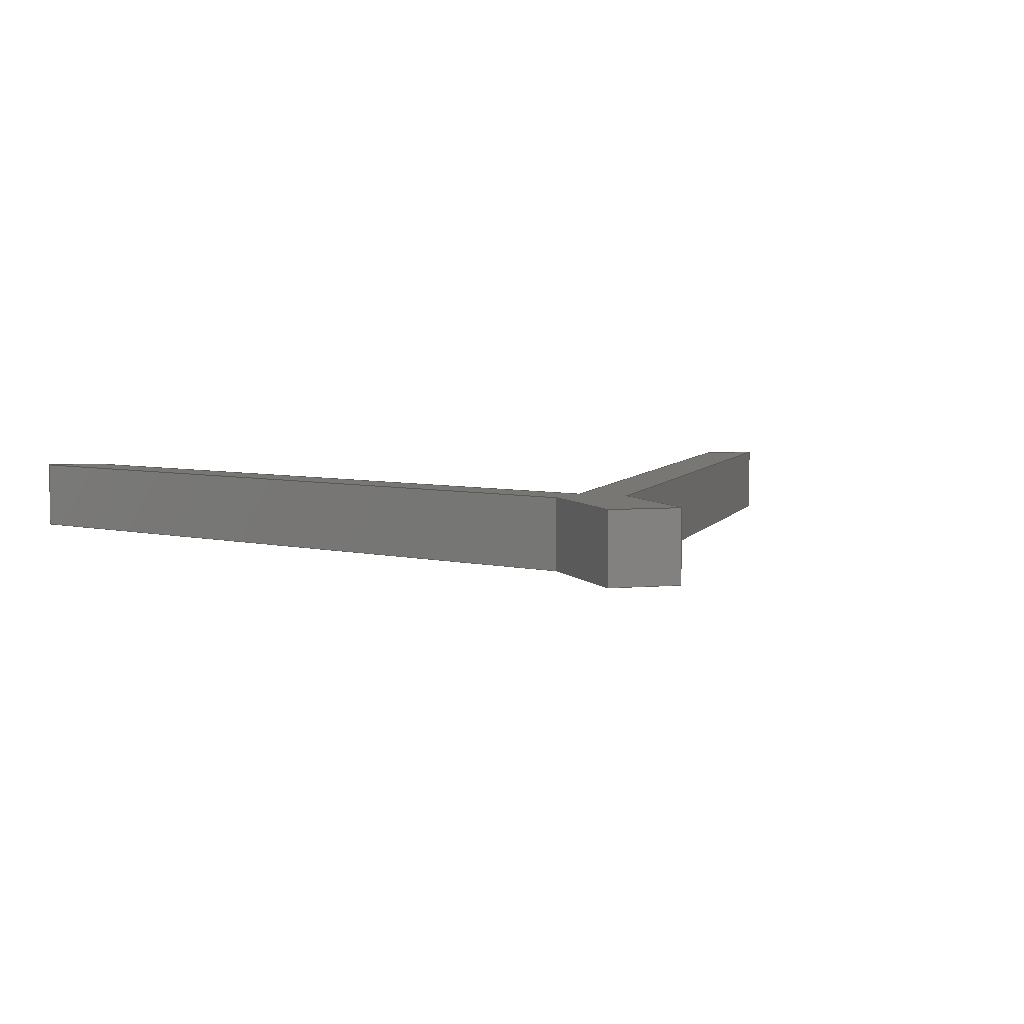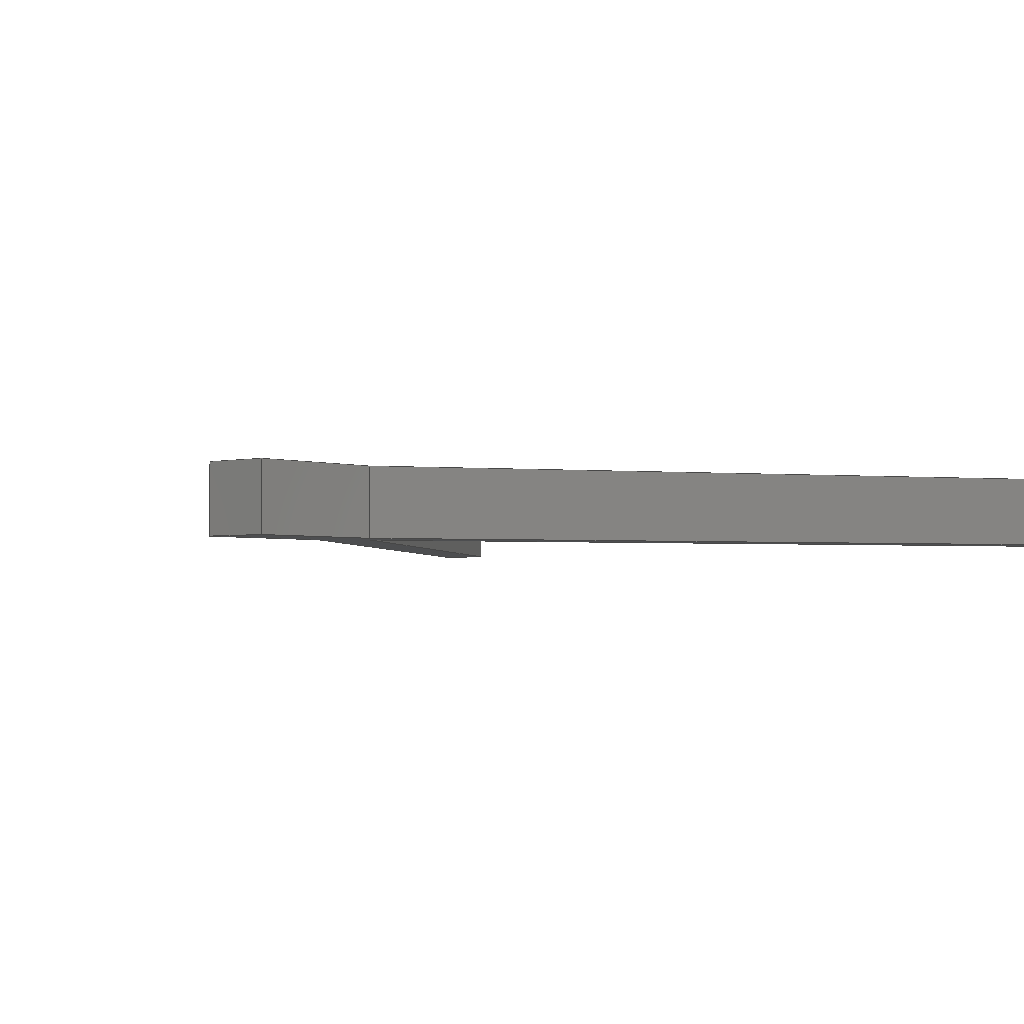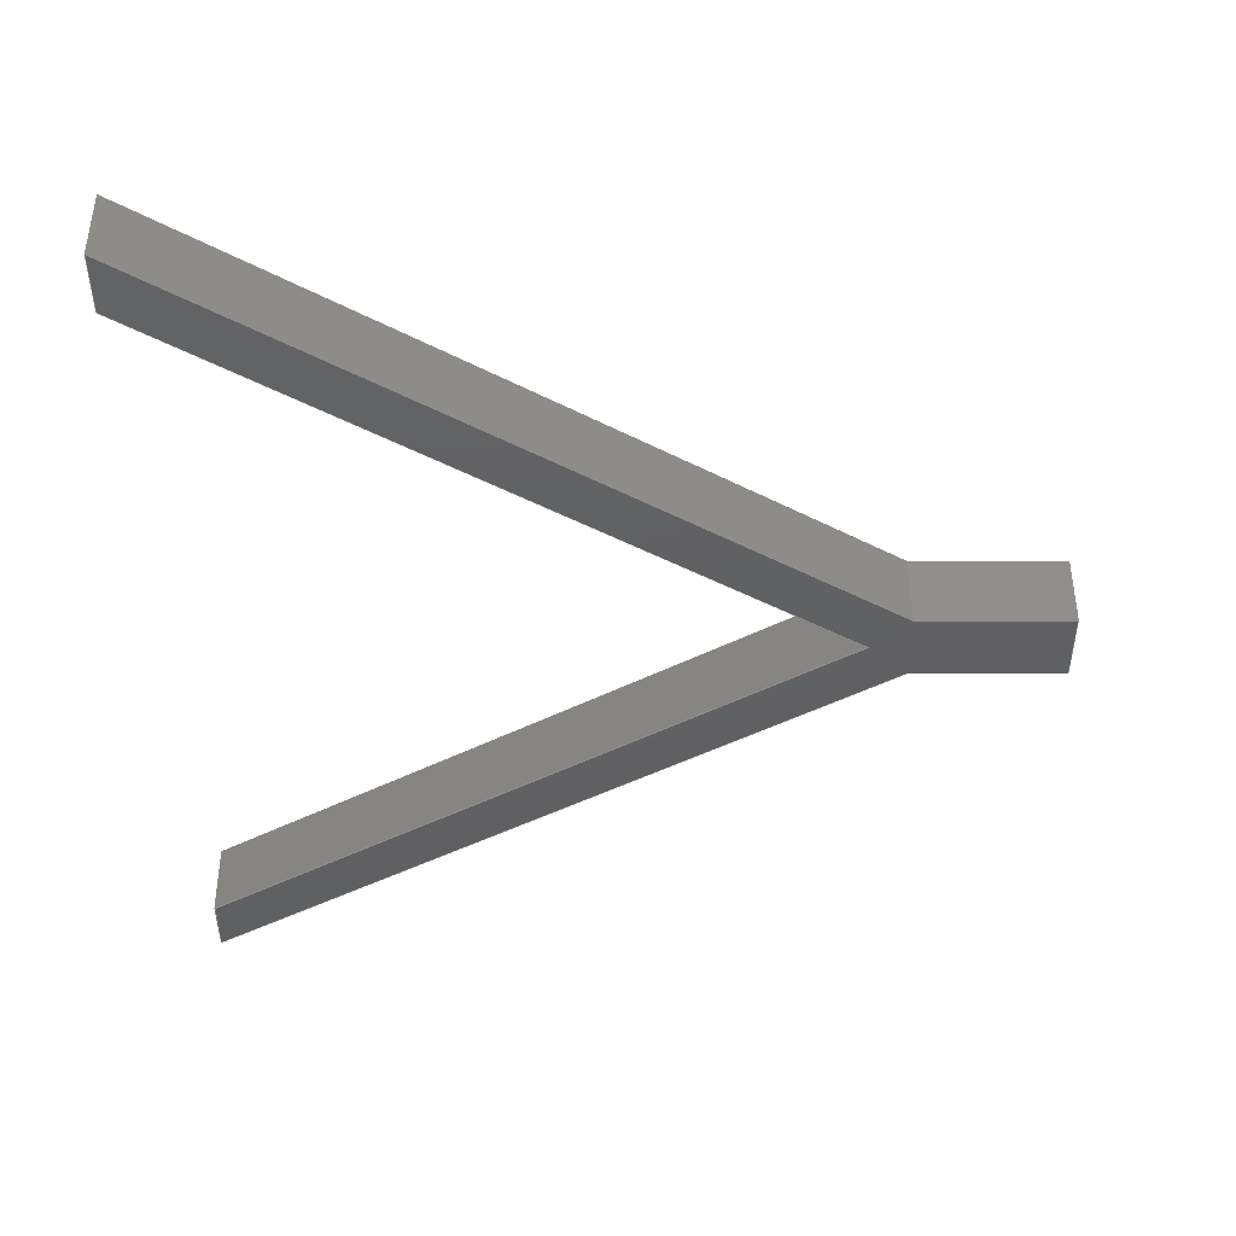
<metadata>
{"format":"step","ext":"step","renderer":"f3d","projection":"perspective","resolution":1024,"background":"white","views":[{"elev":4.8,"azim":72.7,"up":"+Y"},{"elev":-2.5,"azim":130.1,"up":"+Y"},{"elev":-41.9,"azim":0.1,"up":"+Y"}]}
</metadata>
<code>
ISO-10303-21;
DATA;
#1=MECHANICAL_DESIGN_GEOMETRIC_PRESENTATION_REPRESENTATION('',(#4),#339);
#2=SHAPE_REPRESENTATION_RELATIONSHIP('SRR','None',#346,#3);
#3=ADVANCED_BREP_SHAPE_REPRESENTATION('',(#5),#338);
#4=STYLED_ITEM('',(#355),#5);
#5=MANIFOLD_SOLID_BREP('Body1',#203);
#6=FACE_OUTER_BOUND('',#17,.T.);
#7=FACE_OUTER_BOUND('',#18,.T.);
#8=FACE_OUTER_BOUND('',#19,.T.);
#9=FACE_OUTER_BOUND('',#20,.T.);
#10=FACE_OUTER_BOUND('',#21,.T.);
#11=FACE_OUTER_BOUND('',#22,.T.);
#12=FACE_OUTER_BOUND('',#23,.T.);
#13=FACE_OUTER_BOUND('',#24,.T.);
#14=FACE_OUTER_BOUND('',#25,.T.);
#15=FACE_OUTER_BOUND('',#26,.T.);
#16=FACE_OUTER_BOUND('',#27,.T.);
#17=EDGE_LOOP('',(#127,#128,#129,#130));
#18=EDGE_LOOP('',(#131,#132,#133,#134));
#19=EDGE_LOOP('',(#135,#136,#137,#138));
#20=EDGE_LOOP('',(#139,#140,#141,#142));
#21=EDGE_LOOP('',(#143,#144,#145,#146));
#22=EDGE_LOOP('',(#147,#148,#149,#150));
#23=EDGE_LOOP('',(#151,#152,#153,#154));
#24=EDGE_LOOP('',(#155,#156,#157,#158));
#25=EDGE_LOOP('',(#159,#160,#161,#162));
#26=EDGE_LOOP('',(#163,#164,#165,#166,#167,#168,#169,#170,#171));
#27=EDGE_LOOP('',(#172,#173,#174,#175,#176,#177,#178,#179,#180));
#28=LINE('',#283,#55);
#29=LINE('',#285,#56);
#30=LINE('',#287,#57);
#31=LINE('',#288,#58);
#32=LINE('',#291,#59);
#33=LINE('',#293,#60);
#34=LINE('',#294,#61);
#35=LINE('',#297,#62);
#36=LINE('',#299,#63);
#37=LINE('',#300,#64);
#38=LINE('',#303,#65);
#39=LINE('',#305,#66);
#40=LINE('',#306,#67);
#41=LINE('',#309,#68);
#42=LINE('',#311,#69);
#43=LINE('',#312,#70);
#44=LINE('',#315,#71);
#45=LINE('',#317,#72);
#46=LINE('',#318,#73);
#47=LINE('',#321,#74);
#48=LINE('',#323,#75);
#49=LINE('',#324,#76);
#50=LINE('',#327,#77);
#51=LINE('',#329,#78);
#52=LINE('',#330,#79);
#53=LINE('',#332,#80);
#54=LINE('',#333,#81);
#55=VECTOR('',#232,1);
#56=VECTOR('',#233,1);
#57=VECTOR('',#234,1);
#58=VECTOR('',#235,1);
#59=VECTOR('',#238,1);
#60=VECTOR('',#239,1);
#61=VECTOR('',#240,1);
#62=VECTOR('',#243,1);
#63=VECTOR('',#244,1);
#64=VECTOR('',#245,1);
#65=VECTOR('',#248,1);
#66=VECTOR('',#249,1);
#67=VECTOR('',#250,1);
#68=VECTOR('',#253,1);
#69=VECTOR('',#254,1);
#70=VECTOR('',#255,1);
#71=VECTOR('',#258,1);
#72=VECTOR('',#259,1);
#73=VECTOR('',#260,1);
#74=VECTOR('',#263,1);
#75=VECTOR('',#264,1);
#76=VECTOR('',#265,1);
#77=VECTOR('',#268,1);
#78=VECTOR('',#269,1);
#79=VECTOR('',#270,1);
#80=VECTOR('',#273,1);
#81=VECTOR('',#274,1);
#82=VERTEX_POINT('',#281);
#83=VERTEX_POINT('',#282);
#84=VERTEX_POINT('',#284);
#85=VERTEX_POINT('',#286);
#86=VERTEX_POINT('',#290);
#87=VERTEX_POINT('',#292);
#88=VERTEX_POINT('',#296);
#89=VERTEX_POINT('',#298);
#90=VERTEX_POINT('',#302);
#91=VERTEX_POINT('',#304);
#92=VERTEX_POINT('',#308);
#93=VERTEX_POINT('',#310);
#94=VERTEX_POINT('',#314);
#95=VERTEX_POINT('',#316);
#96=VERTEX_POINT('',#320);
#97=VERTEX_POINT('',#322);
#98=VERTEX_POINT('',#326);
#99=VERTEX_POINT('',#328);
#100=EDGE_CURVE('',#82,#83,#28,.T.);
#101=EDGE_CURVE('',#82,#84,#29,.T.);
#102=EDGE_CURVE('',#85,#84,#30,.T.);
#103=EDGE_CURVE('',#83,#85,#31,.T.);
#104=EDGE_CURVE('',#83,#86,#32,.T.);
#105=EDGE_CURVE('',#87,#85,#33,.T.);
#106=EDGE_CURVE('',#86,#87,#34,.T.);
#107=EDGE_CURVE('',#88,#86,#35,.T.);
#108=EDGE_CURVE('',#89,#87,#36,.T.);
#109=EDGE_CURVE('',#88,#89,#37,.T.);
#110=EDGE_CURVE('',#88,#90,#38,.T.);
#111=EDGE_CURVE('',#91,#89,#39,.T.);
#112=EDGE_CURVE('',#90,#91,#40,.T.);
#113=EDGE_CURVE('',#90,#92,#41,.T.);
#114=EDGE_CURVE('',#93,#91,#42,.T.);
#115=EDGE_CURVE('',#92,#93,#43,.T.);
#116=EDGE_CURVE('',#94,#92,#44,.T.);
#117=EDGE_CURVE('',#95,#93,#45,.T.);
#118=EDGE_CURVE('',#94,#95,#46,.T.);
#119=EDGE_CURVE('',#96,#94,#47,.T.);
#120=EDGE_CURVE('',#97,#95,#48,.T.);
#121=EDGE_CURVE('',#96,#97,#49,.T.);
#122=EDGE_CURVE('',#96,#98,#50,.T.);
#123=EDGE_CURVE('',#99,#97,#51,.T.);
#124=EDGE_CURVE('',#98,#99,#52,.T.);
#125=EDGE_CURVE('',#98,#82,#53,.T.);
#126=EDGE_CURVE('',#84,#99,#54,.T.);
#127=ORIENTED_EDGE('',*,*,#100,.F.);
#128=ORIENTED_EDGE('',*,*,#101,.T.);
#129=ORIENTED_EDGE('',*,*,#102,.F.);
#130=ORIENTED_EDGE('',*,*,#103,.F.);
#131=ORIENTED_EDGE('',*,*,#104,.F.);
#132=ORIENTED_EDGE('',*,*,#103,.T.);
#133=ORIENTED_EDGE('',*,*,#105,.F.);
#134=ORIENTED_EDGE('',*,*,#106,.F.);
#135=ORIENTED_EDGE('',*,*,#107,.T.);
#136=ORIENTED_EDGE('',*,*,#106,.T.);
#137=ORIENTED_EDGE('',*,*,#108,.F.);
#138=ORIENTED_EDGE('',*,*,#109,.F.);
#139=ORIENTED_EDGE('',*,*,#110,.F.);
#140=ORIENTED_EDGE('',*,*,#109,.T.);
#141=ORIENTED_EDGE('',*,*,#111,.F.);
#142=ORIENTED_EDGE('',*,*,#112,.F.);
#143=ORIENTED_EDGE('',*,*,#113,.F.);
#144=ORIENTED_EDGE('',*,*,#112,.T.);
#145=ORIENTED_EDGE('',*,*,#114,.F.);
#146=ORIENTED_EDGE('',*,*,#115,.F.);
#147=ORIENTED_EDGE('',*,*,#116,.T.);
#148=ORIENTED_EDGE('',*,*,#115,.T.);
#149=ORIENTED_EDGE('',*,*,#117,.F.);
#150=ORIENTED_EDGE('',*,*,#118,.F.);
#151=ORIENTED_EDGE('',*,*,#119,.T.);
#152=ORIENTED_EDGE('',*,*,#118,.T.);
#153=ORIENTED_EDGE('',*,*,#120,.F.);
#154=ORIENTED_EDGE('',*,*,#121,.F.);
#155=ORIENTED_EDGE('',*,*,#122,.F.);
#156=ORIENTED_EDGE('',*,*,#121,.T.);
#157=ORIENTED_EDGE('',*,*,#123,.F.);
#158=ORIENTED_EDGE('',*,*,#124,.F.);
#159=ORIENTED_EDGE('',*,*,#125,.F.);
#160=ORIENTED_EDGE('',*,*,#124,.T.);
#161=ORIENTED_EDGE('',*,*,#126,.F.);
#162=ORIENTED_EDGE('',*,*,#101,.F.);
#163=ORIENTED_EDGE('',*,*,#125,.T.);
#164=ORIENTED_EDGE('',*,*,#100,.T.);
#165=ORIENTED_EDGE('',*,*,#104,.T.);
#166=ORIENTED_EDGE('',*,*,#107,.F.);
#167=ORIENTED_EDGE('',*,*,#110,.T.);
#168=ORIENTED_EDGE('',*,*,#113,.T.);
#169=ORIENTED_EDGE('',*,*,#116,.F.);
#170=ORIENTED_EDGE('',*,*,#119,.F.);
#171=ORIENTED_EDGE('',*,*,#122,.T.);
#172=ORIENTED_EDGE('',*,*,#126,.T.);
#173=ORIENTED_EDGE('',*,*,#123,.T.);
#174=ORIENTED_EDGE('',*,*,#120,.T.);
#175=ORIENTED_EDGE('',*,*,#117,.T.);
#176=ORIENTED_EDGE('',*,*,#114,.T.);
#177=ORIENTED_EDGE('',*,*,#111,.T.);
#178=ORIENTED_EDGE('',*,*,#108,.T.);
#179=ORIENTED_EDGE('',*,*,#105,.T.);
#180=ORIENTED_EDGE('',*,*,#102,.T.);
#181=PLANE('',#217);
#182=PLANE('',#218);
#183=PLANE('',#219);
#184=PLANE('',#220);
#185=PLANE('',#221);
#186=PLANE('',#222);
#187=PLANE('',#223);
#188=PLANE('',#224);
#189=PLANE('',#225);
#190=PLANE('',#226);
#191=PLANE('',#227);
#192=ADVANCED_FACE('',(#6),#181,.T.);
#193=ADVANCED_FACE('',(#7),#182,.T.);
#194=ADVANCED_FACE('',(#8),#183,.T.);
#195=ADVANCED_FACE('',(#9),#184,.T.);
#196=ADVANCED_FACE('',(#10),#185,.T.);
#197=ADVANCED_FACE('',(#11),#186,.T.);
#198=ADVANCED_FACE('',(#12),#187,.T.);
#199=ADVANCED_FACE('',(#13),#188,.T.);
#200=ADVANCED_FACE('',(#14),#189,.T.);
#201=ADVANCED_FACE('',(#15),#190,.T.);
#202=ADVANCED_FACE('',(#16),#191,.T.);
#203=CLOSED_SHELL('',(#192,#193,#194,#195,#196,#197,#198,#199,#200,#201,
#202));
#204=DERIVED_UNIT_ELEMENT(#206,1);
#205=DERIVED_UNIT_ELEMENT(#341,3);
#206=(
MASS_UNIT()
NAMED_UNIT(*)
SI_UNIT(.KILO.,.GRAM.)
);
#207=DERIVED_UNIT((#204,#205));
#208=MEASURE_REPRESENTATION_ITEM('density measure',
POSITIVE_RATIO_MEASURE(7850),#207);
#209=PROPERTY_DEFINITION_REPRESENTATION(#214,#211);
#210=PROPERTY_DEFINITION_REPRESENTATION(#215,#212);
#211=REPRESENTATION('material name',(#213),#338);
#212=REPRESENTATION('density',(#208),#338);
#213=DESCRIPTIVE_REPRESENTATION_ITEM('Steel','Steel');
#214=PROPERTY_DEFINITION('material property','material name',#348);
#215=PROPERTY_DEFINITION('material property','density of part',#348);
#216=AXIS2_PLACEMENT_3D('placement',#279,#228,#229);
#217=AXIS2_PLACEMENT_3D('',#280,#230,#231);
#218=AXIS2_PLACEMENT_3D('',#289,#236,#237);
#219=AXIS2_PLACEMENT_3D('',#295,#241,#242);
#220=AXIS2_PLACEMENT_3D('',#301,#246,#247);
#221=AXIS2_PLACEMENT_3D('',#307,#251,#252);
#222=AXIS2_PLACEMENT_3D('',#313,#256,#257);
#223=AXIS2_PLACEMENT_3D('',#319,#261,#262);
#224=AXIS2_PLACEMENT_3D('',#325,#266,#267);
#225=AXIS2_PLACEMENT_3D('',#331,#271,#272);
#226=AXIS2_PLACEMENT_3D('',#334,#275,#276);
#227=AXIS2_PLACEMENT_3D('',#335,#277,#278);
#228=DIRECTION('axis',(0,0,1));
#229=DIRECTION('refdir',(1,0,0));
#230=DIRECTION('center_axis',(1,0,0));
#231=DIRECTION('ref_axis',(0,0,-1));
#232=DIRECTION('',(0,0,1));
#233=DIRECTION('',(0,1,0));
#234=DIRECTION('',(0,0,-1));
#235=DIRECTION('',(0,1,0));
#236=DIRECTION('center_axis',(0,0,1));
#237=DIRECTION('ref_axis',(1,0,0));
#238=DIRECTION('',(-1,0,0));
#239=DIRECTION('',(1,0,0));
#240=DIRECTION('',(0,1,0));
#241=DIRECTION('center_axis',(0.5333,0,0.8459));
#242=DIRECTION('ref_axis',(0.8459,0,-0.5333));
#243=DIRECTION('',(0.8459,0,-0.5333));
#244=DIRECTION('',(0.8459,0,-0.5333));
#245=DIRECTION('',(0,1,0));
#246=DIRECTION('center_axis',(-1,0,0));
#247=DIRECTION('ref_axis',(0,0,1));
#248=DIRECTION('',(0,0,-1));
#249=DIRECTION('',(0,0,1));
#250=DIRECTION('',(0,1,0));
#251=DIRECTION('center_axis',(-0.5333,0,-0.8459));
#252=DIRECTION('ref_axis',(-0.8459,0,0.5333));
#253=DIRECTION('',(0.8459,0,-0.5333));
#254=DIRECTION('',(-0.8459,0,0.5333));
#255=DIRECTION('',(0,1,0));
#256=DIRECTION('center_axis',(-0.5333,0,0.8459));
#257=DIRECTION('ref_axis',(0.8459,0,0.5333));
#258=DIRECTION('',(0.8459,0,0.5333));
#259=DIRECTION('',(0.8459,0,0.5333));
#260=DIRECTION('',(0,1,0));
#261=DIRECTION('center_axis',(-1,0,0));
#262=DIRECTION('ref_axis',(0,0,1));
#263=DIRECTION('',(0,0,1));
#264=DIRECTION('',(0,0,1));
#265=DIRECTION('',(0,1,0));
#266=DIRECTION('center_axis',(0.5333,0,-0.8459));
#267=DIRECTION('ref_axis',(-0.8459,0,-0.5333));
#268=DIRECTION('',(0.8459,0,0.5333));
#269=DIRECTION('',(-0.8459,0,-0.5333));
#270=DIRECTION('',(0,1,0));
#271=DIRECTION('center_axis',(0,0,-1));
#272=DIRECTION('ref_axis',(-1,0,0));
#273=DIRECTION('',(1,0,0));
#274=DIRECTION('',(-1,0,0));
#275=DIRECTION('center_axis',(0,-1,0));
#276=DIRECTION('ref_axis',(1,0,0));
#277=DIRECTION('center_axis',(0,1,0));
#278=DIRECTION('ref_axis',(0,0,1));
#279=CARTESIAN_POINT('',(0,0,0));
#280=CARTESIAN_POINT('Origin',(204.3,0,5));
#281=CARTESIAN_POINT('',(204.3,0,-5));
#282=CARTESIAN_POINT('',(204.3,0,5));
#283=CARTESIAN_POINT('',(204.3,0,-5));
#284=CARTESIAN_POINT('',(204.3,10,-5));
#285=CARTESIAN_POINT('',(204.3,0,-5));
#286=CARTESIAN_POINT('',(204.3,10,5));
#287=CARTESIAN_POINT('',(204.3,10,-5));
#288=CARTESIAN_POINT('',(204.3,0,5));
#289=CARTESIAN_POINT('Origin',(183.9,0,5));
#290=CARTESIAN_POINT('',(183.9,0,5));
#291=CARTESIAN_POINT('',(204.3,0,5));
#292=CARTESIAN_POINT('',(183.9,10,5));
#293=CARTESIAN_POINT('',(204.3,10,5));
#294=CARTESIAN_POINT('',(183.9,0,5));
#295=CARTESIAN_POINT('Origin',(90.3,0,64));
#296=CARTESIAN_POINT('',(90.3,0,64));
#297=CARTESIAN_POINT('',(90.3,0,64));
#298=CARTESIAN_POINT('',(90.3,10,64));
#299=CARTESIAN_POINT('',(90.3,10,64));
#300=CARTESIAN_POINT('',(90.3,0,64));
#301=CARTESIAN_POINT('Origin',(90.3,0,55.72));
#302=CARTESIAN_POINT('',(90.3,0,55.72));
#303=CARTESIAN_POINT('',(90.3,0,64));
#304=CARTESIAN_POINT('',(90.3,10,55.72));
#305=CARTESIAN_POINT('',(90.3,10,64));
#306=CARTESIAN_POINT('',(90.3,0,55.72));
#307=CARTESIAN_POINT('Origin',(178.7,0,-1.421e-14));
#308=CARTESIAN_POINT('',(178.7,0,-1.421e-14));
#309=CARTESIAN_POINT('',(90.3,0,55.72));
#310=CARTESIAN_POINT('',(178.7,10,-1.421e-14));
#311=CARTESIAN_POINT('',(90.3,10,55.72));
#312=CARTESIAN_POINT('',(178.7,0,-1.421e-14));
#313=CARTESIAN_POINT('Origin',(90.3,0,-55.72));
#314=CARTESIAN_POINT('',(90.3,0,-55.72));
#315=CARTESIAN_POINT('',(90.3,0,-55.72));
#316=CARTESIAN_POINT('',(90.3,10,-55.72));
#317=CARTESIAN_POINT('',(90.3,10,-55.72));
#318=CARTESIAN_POINT('',(90.3,0,-55.72));
#319=CARTESIAN_POINT('Origin',(90.3,0,-64));
#320=CARTESIAN_POINT('',(90.3,0,-64));
#321=CARTESIAN_POINT('',(90.3,0,-64));
#322=CARTESIAN_POINT('',(90.3,10,-64));
#323=CARTESIAN_POINT('',(90.3,10,-64));
#324=CARTESIAN_POINT('',(90.3,0,-64));
#325=CARTESIAN_POINT('Origin',(183.9,0,-5));
#326=CARTESIAN_POINT('',(183.9,0,-5));
#327=CARTESIAN_POINT('',(90.3,0,-64));
#328=CARTESIAN_POINT('',(183.9,10,-5));
#329=CARTESIAN_POINT('',(90.3,10,-64));
#330=CARTESIAN_POINT('',(183.9,0,-5));
#331=CARTESIAN_POINT('Origin',(204.3,0,-5));
#332=CARTESIAN_POINT('',(183.9,0,-5));
#333=CARTESIAN_POINT('',(183.9,10,-5));
#334=CARTESIAN_POINT('Origin',(147.3,0,0));
#335=CARTESIAN_POINT('Origin',(147.3,10,0));
#336=UNCERTAINTY_MEASURE_WITH_UNIT(LENGTH_MEASURE(0.001),#340,
'DISTANCE_ACCURACY_VALUE',
'Maximum model space distance between geometric entities at asserted c
onnectivities');
#337=UNCERTAINTY_MEASURE_WITH_UNIT(LENGTH_MEASURE(0.001),#340,
'DISTANCE_ACCURACY_VALUE',
'Maximum model space distance between geometric entities at asserted c
onnectivities');
#338=(
GEOMETRIC_REPRESENTATION_CONTEXT(3)
GLOBAL_UNCERTAINTY_ASSIGNED_CONTEXT((#336))
GLOBAL_UNIT_ASSIGNED_CONTEXT((#340,#342,#343))
REPRESENTATION_CONTEXT('','3D')
);
#339=(
GEOMETRIC_REPRESENTATION_CONTEXT(3)
GLOBAL_UNCERTAINTY_ASSIGNED_CONTEXT((#337))
GLOBAL_UNIT_ASSIGNED_CONTEXT((#340,#342,#343))
REPRESENTATION_CONTEXT('','3D')
);
#340=(
LENGTH_UNIT()
NAMED_UNIT(*)
SI_UNIT(.CENTI.,.METRE.)
);
#341=(
LENGTH_UNIT()
NAMED_UNIT(*)
SI_UNIT($,.METRE.)
);
#342=(
NAMED_UNIT(*)
PLANE_ANGLE_UNIT()
SI_UNIT($,.RADIAN.)
);
#343=(
NAMED_UNIT(*)
SI_UNIT($,.STERADIAN.)
SOLID_ANGLE_UNIT()
);
#344=SHAPE_DEFINITION_REPRESENTATION(#345,#346);
#345=PRODUCT_DEFINITION_SHAPE('',$,#348);
#346=SHAPE_REPRESENTATION('',(#216),#338);
#347=PRODUCT_DEFINITION_CONTEXT('part definition',#352,'design');
#348=PRODUCT_DEFINITION('trojkat','trojkat',#349,#347);
#349=PRODUCT_DEFINITION_FORMATION('',$,#354);
#350=PRODUCT_RELATED_PRODUCT_CATEGORY('trojkat','trojkat',(#354));
#351=APPLICATION_PROTOCOL_DEFINITION('international standard',
'automotive_design',2009,#352);
#352=APPLICATION_CONTEXT(
'Core Data for Automotive Mechanical Design Process');
#353=PRODUCT_CONTEXT('part definition',#352,'mechanical');
#354=PRODUCT('trojkat','trojkat',$,(#353));
#355=PRESENTATION_STYLE_ASSIGNMENT((#356));
#356=SURFACE_STYLE_USAGE(.BOTH.,#357);
#357=SURFACE_SIDE_STYLE('',(#358));
#358=SURFACE_STYLE_FILL_AREA(#359);
#359=FILL_AREA_STYLE('Paint - Metallic (Silver)',(#360));
#360=FILL_AREA_STYLE_COLOUR('Paint - Metallic (Silver)',#361);
#361=COLOUR_RGB('Paint - Metallic (Silver)',0.9843,0.9804,
0.9608);
ENDSEC;
END-ISO-10303-21;

</code>
